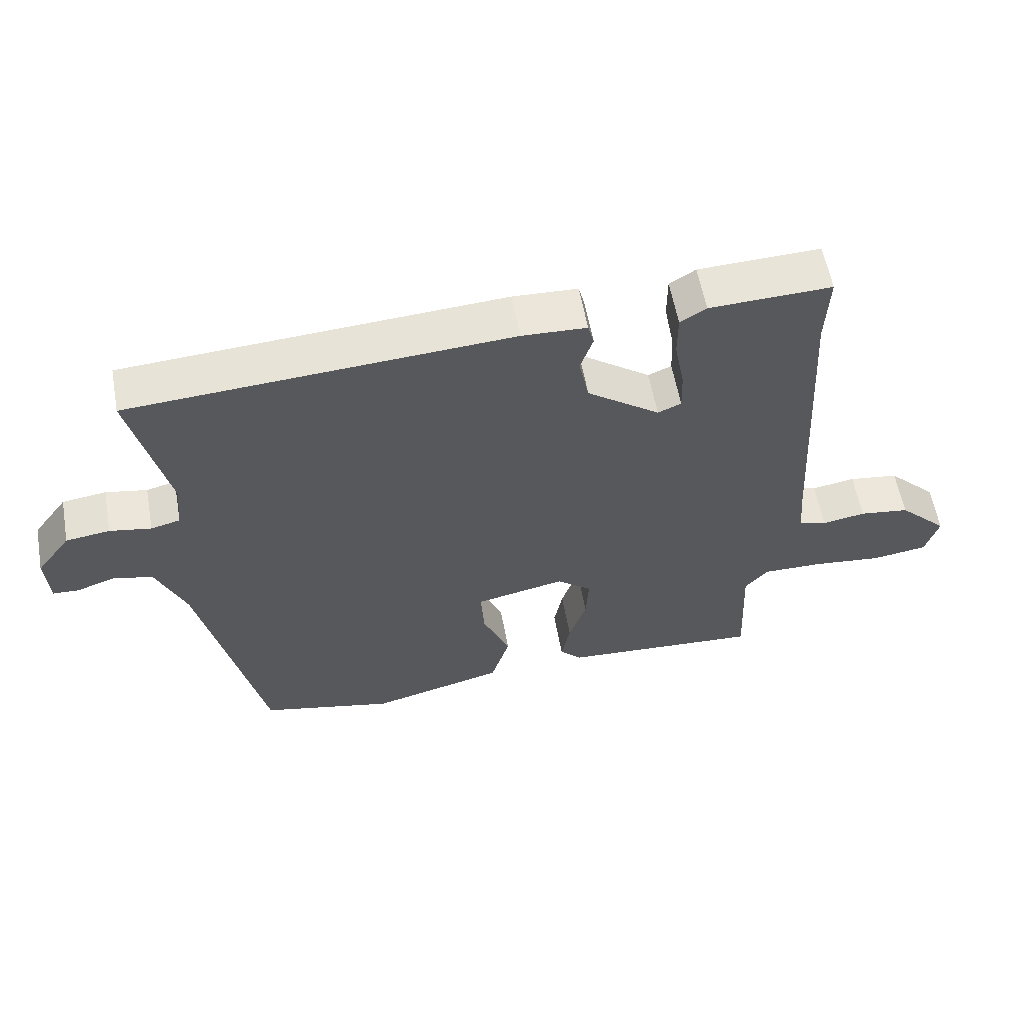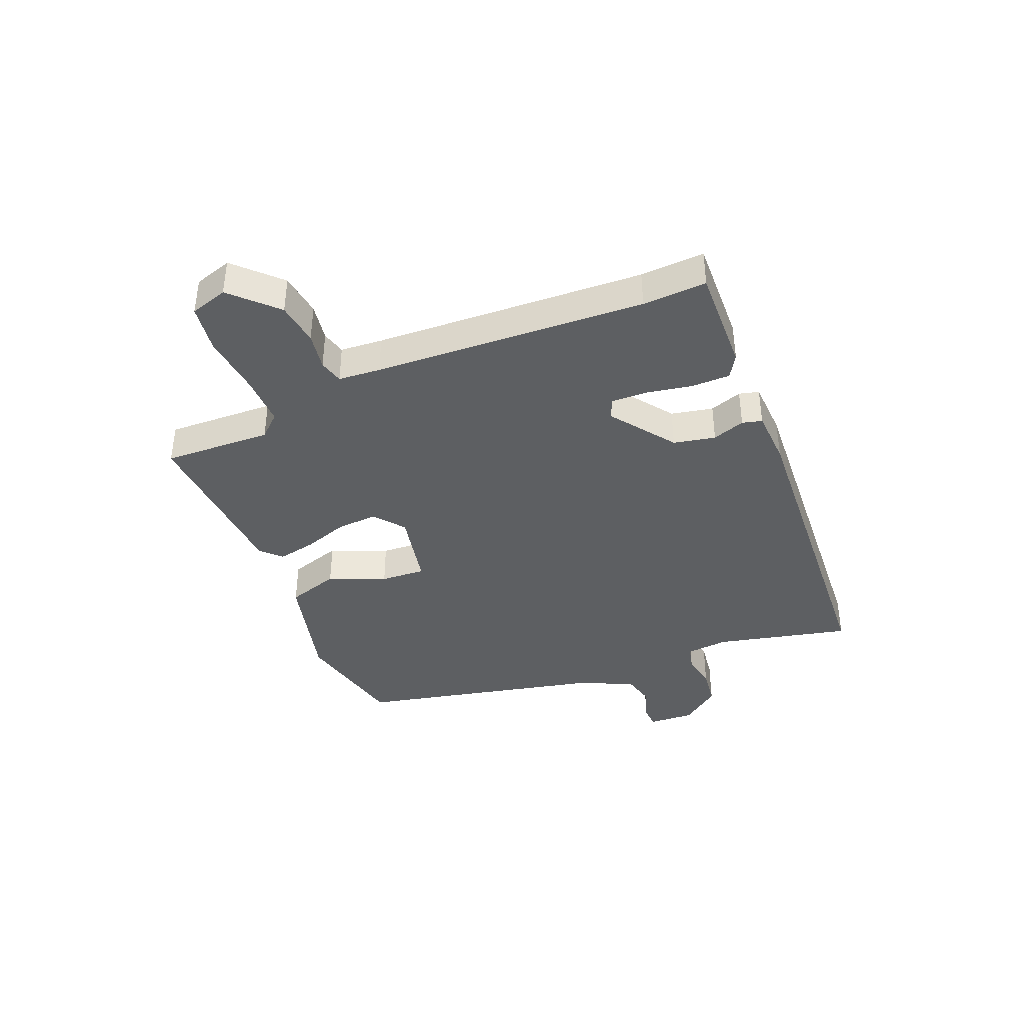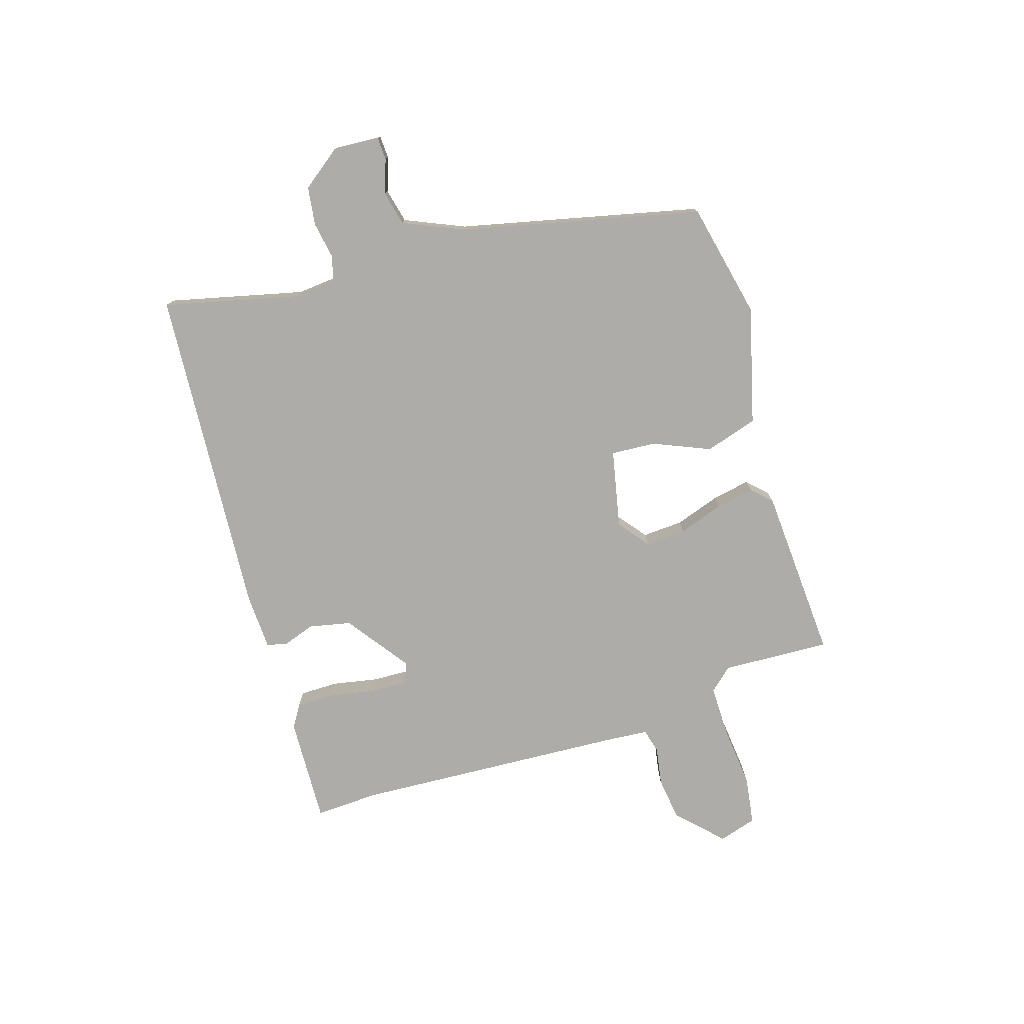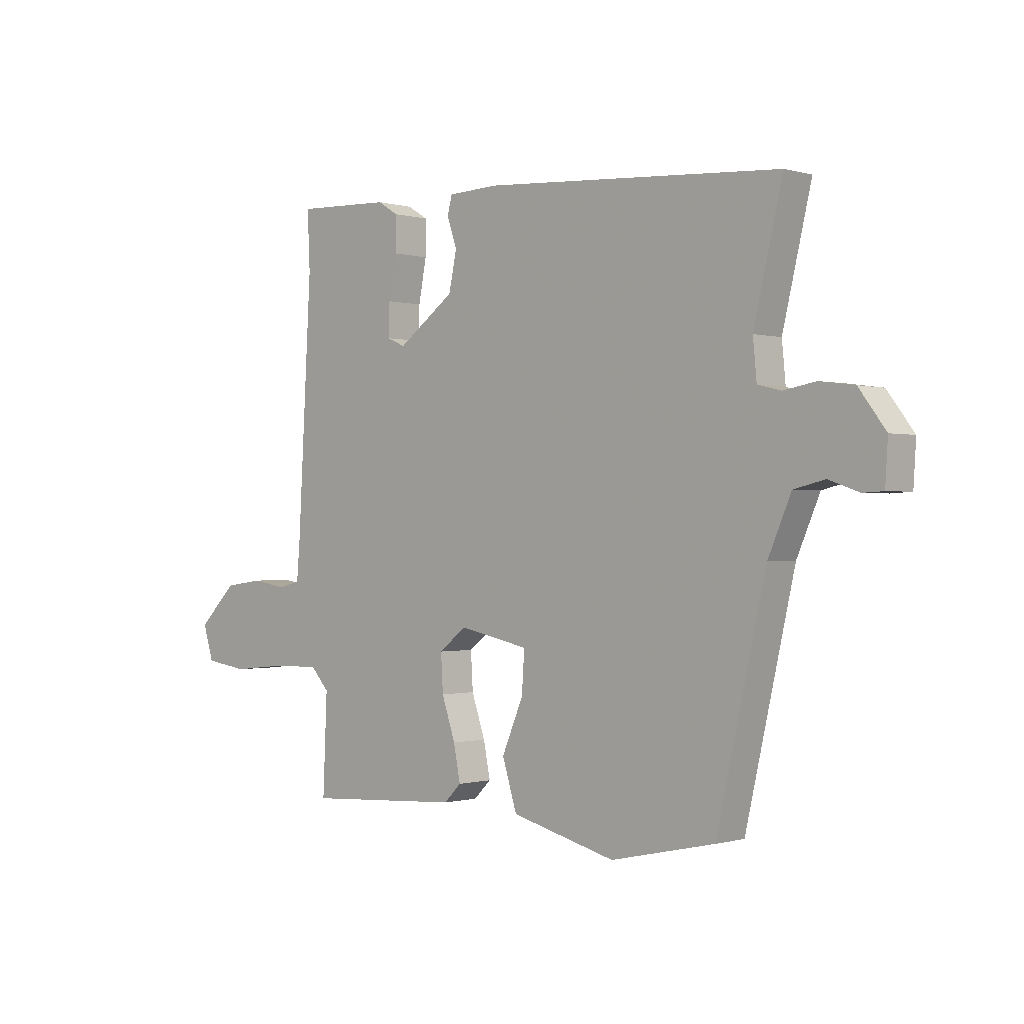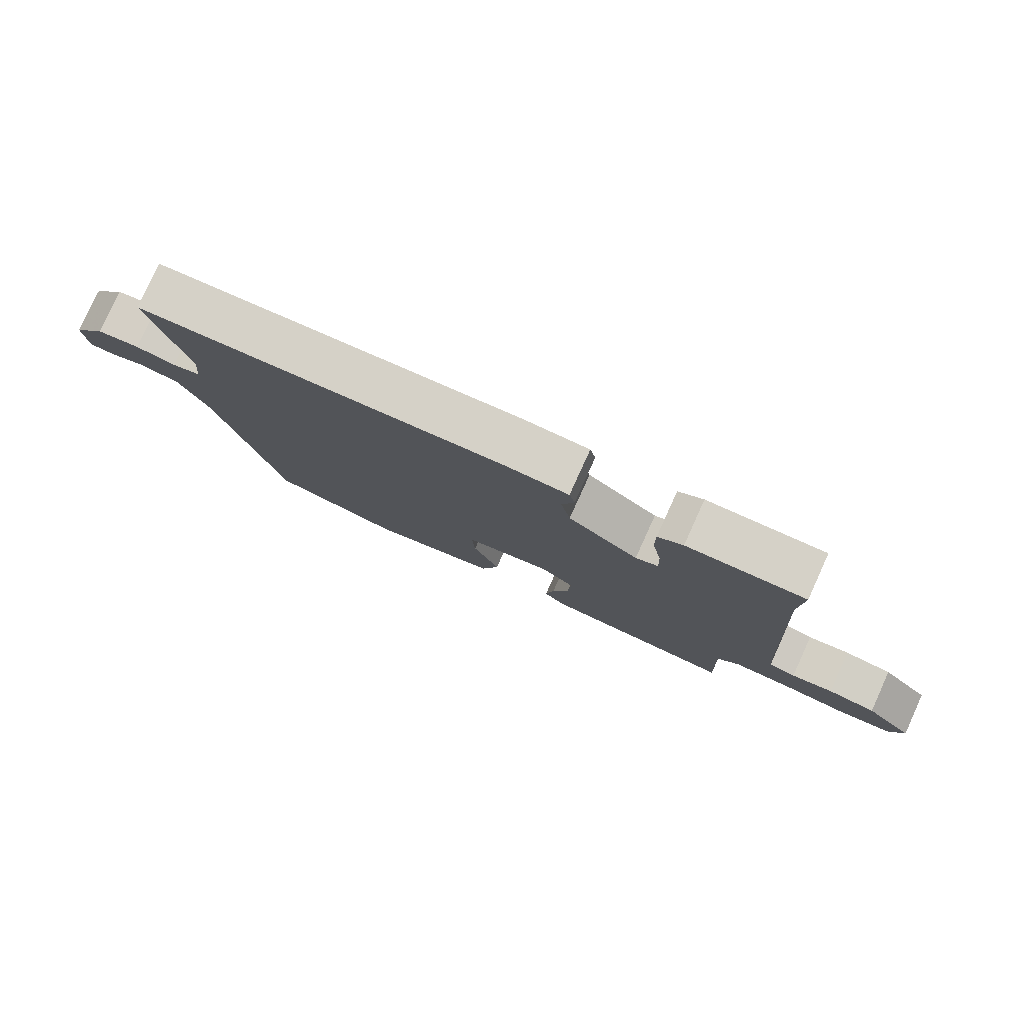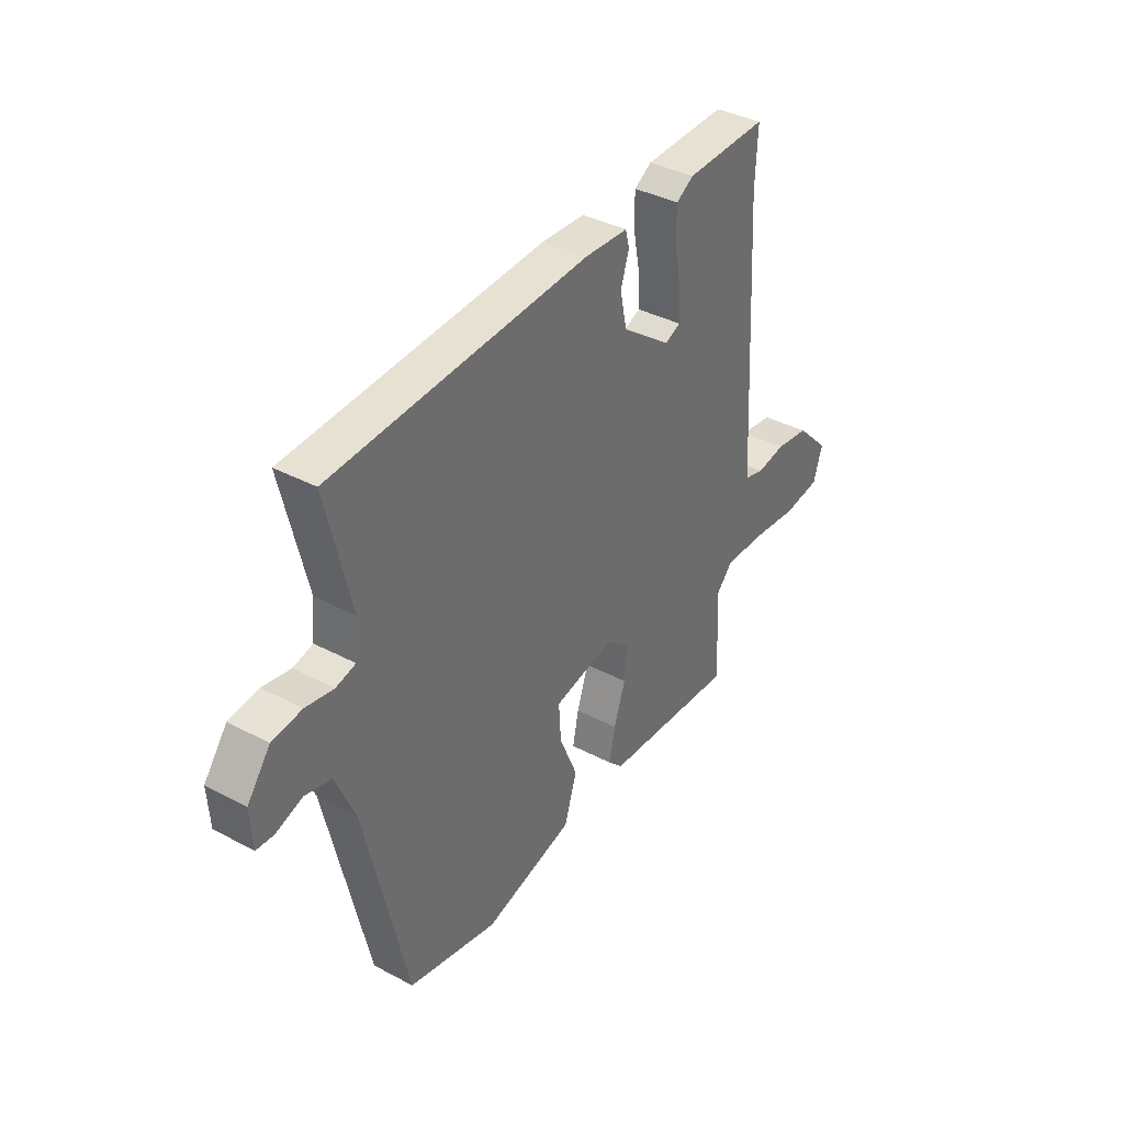
<metadata>
{"format":"obj","ext":"obj","renderer":"f3d","projection":"perspective","resolution":1024,"background":"white","views":[{"elev":58.3,"azim":169.8,"up":"+Z"},{"elev":-39.5,"azim":-67.4,"up":"+Y"},{"elev":-76.9,"azim":107.2,"up":"+Y"},{"elev":-0.5,"azim":43.3,"up":"+Z"},{"elev":79.3,"azim":-155.5,"up":"+Z"},{"elev":37.5,"azim":124.3,"up":"+Z"}]}
</metadata>
<code>
v 0.519 0.07 0.488
v 0.464 0.07 0.256
v 0.471 0.07 0.183
v 0.515 0.07 0.172
v 0.577 0.07 0.183
v 0.643 0.07 0.174
v 0.694 0.07 0.106
v 0.689 0.07 0.027
v 0.65 0.07 0.025
v 0.592 0.07 0.045
v 0.533 0.07 0.031
v 0.489 0.07 -0.071
v 0.395 0.07 -0.484
v 0.196 0.07 -0.528
v -0.004 0.07 -0.476
v -0.032 0.07 -0.386
v 0.009 0.07 -0.289
v 0.014 0.07 -0.212
v -0.12 0.07 -0.184
v -0.172 0.07 -0.225
v -0.168 0.07 -0.295
v -0.142 0.07 -0.372
v -0.129 0.07 -0.438
v -0.162 0.07 -0.471
v -0.46 0.07 -0.489
v -0.452 0.07 -0.303
v -0.487 0.07 -0.264
v -0.576 0.07 -0.265
v -0.682 0.07 -0.276
v -0.765 0.07 -0.264
v -0.785 0.07 -0.199
v -0.711 0.07 -0.126
v -0.636 0.07 -0.116
v -0.571 0.07 -0.127
v -0.529 0.07 -0.116
v -0.523 0.07 -0.043
v -0.497 0.07 0.424
v -0.502 0.07 0.534
v -0.319 0.07 0.527
v -0.28 0.07 0.503
v -0.28 0.07 0.437
v -0.295 0.07 0.358
v -0.297 0.07 0.296
v -0.262 0.07 0.281
v -0.153 0.07 0.36
v -0.138 0.07 0.432
v -0.157 0.07 0.488
v -0.148 0.07 0.522
v -0.051 0.07 0.526
v 0.519 0 0.488
v 0.464 0 0.256
v 0.471 0 0.183
v 0.515 0 0.172
v 0.577 0 0.183
v 0.643 0 0.174
v 0.694 0 0.106
v 0.689 0 0.027
v 0.65 0 0.025
v 0.592 0 0.045
v 0.533 0 0.031
v 0.489 0 -0.071
v 0.395 0 -0.484
v 0.196 0 -0.528
v -0.004 0 -0.476
v -0.032 0 -0.386
v 0.009 0 -0.289
v 0.014 0 -0.212
v -0.12 0 -0.184
v -0.172 0 -0.225
v -0.168 0 -0.295
v -0.142 0 -0.372
v -0.129 0 -0.438
v -0.162 0 -0.471
v -0.46 0 -0.489
v -0.452 0 -0.303
v -0.487 0 -0.264
v -0.576 0 -0.265
v -0.682 0 -0.276
v -0.765 0 -0.264
v -0.785 0 -0.199
v -0.711 0 -0.126
v -0.636 0 -0.116
v -0.571 0 -0.127
v -0.529 0 -0.116
v -0.523 0 -0.043
v -0.497 0 0.424
v -0.502 0 0.534
v -0.319 0 0.527
v -0.28 0 0.503
v -0.28 0 0.437
v -0.295 0 0.358
v -0.297 0 0.296
v -0.262 0 0.281
v -0.153 0 0.36
v -0.138 0 0.432
v -0.157 0 0.488
v -0.148 0 0.522
v -0.051 0 0.526
f 49 1 2
f 48 49 2
f 47 48 2
f 46 47 2
f 45 46 2 3
f 44 45 3
f 40 41 42
f 39 40 42
f 38 39 42
f 37 38 42
f 36 37 42 43
f 35 36 43 44
f 32 33 34
f 31 32 34
f 30 31 34
f 29 30 34
f 28 29 34
f 27 28 34 35
f 44 3 4
f 35 44 4
f 27 35 4
f 26 27 4
f 24 25 26
f 23 24 26
f 22 23 26
f 21 22 26
f 15 16 17
f 14 15 17
f 13 14 17
f 12 13 17
f 11 12 17 18
f 8 9 10
f 7 8 10
f 6 7 10
f 5 6 10
f 4 5 10
f 4 10 11
f 20 21 26
f 19 20 26
f 19 26 4
f 4 11 18 19
f 51 50 98
f 51 98 97
f 51 97 96
f 51 96 95
f 52 51 95 94
f 52 94 93
f 91 90 89
f 91 89 88
f 91 88 87
f 91 87 86
f 92 91 86 85
f 93 92 85 84
f 83 82 81
f 83 81 80
f 83 80 79
f 83 79 78
f 83 78 77
f 84 83 77 76
f 53 52 93
f 53 93 84
f 53 84 76
f 53 76 75
f 75 74 73
f 75 73 72
f 75 72 71
f 75 71 70
f 66 65 64
f 66 64 63
f 66 63 62
f 66 62 61
f 67 66 61 60
f 59 58 57
f 59 57 56
f 59 56 55
f 59 55 54
f 59 54 53
f 60 59 53
f 75 70 69
f 75 69 68
f 53 75 68
f 68 67 60 53
f 1 50 51 2
f 2 51 52 3
f 3 52 53 4
f 4 53 54 5
f 5 54 55 6
f 6 55 56 7
f 7 56 57 8
f 8 57 58 9
f 9 58 59 10
f 10 59 60 11
f 11 60 61 12
f 12 61 62 13
f 13 62 63 14
f 14 63 64 15
f 15 64 65 16
f 16 65 66 17
f 17 66 67 18
f 18 67 68 19
f 19 68 69 20
f 20 69 70 21
f 21 70 71 22
f 22 71 72 23
f 23 72 73 24
f 24 73 74 25
f 25 74 75 26
f 26 75 76 27
f 27 76 77 28
f 28 77 78 29
f 29 78 79 30
f 30 79 80 31
f 31 80 81 32
f 32 81 82 33
f 33 82 83 34
f 34 83 84 35
f 35 84 85 36
f 36 85 86 37
f 37 86 87 38
f 38 87 88 39
f 39 88 89 40
f 40 89 90 41
f 41 90 91 42
f 42 91 92 43
f 43 92 93 44
f 44 93 94 45
f 45 94 95 46
f 46 95 96 47
f 47 96 97 48
f 48 97 98 49
f 49 98 50 1

</code>
